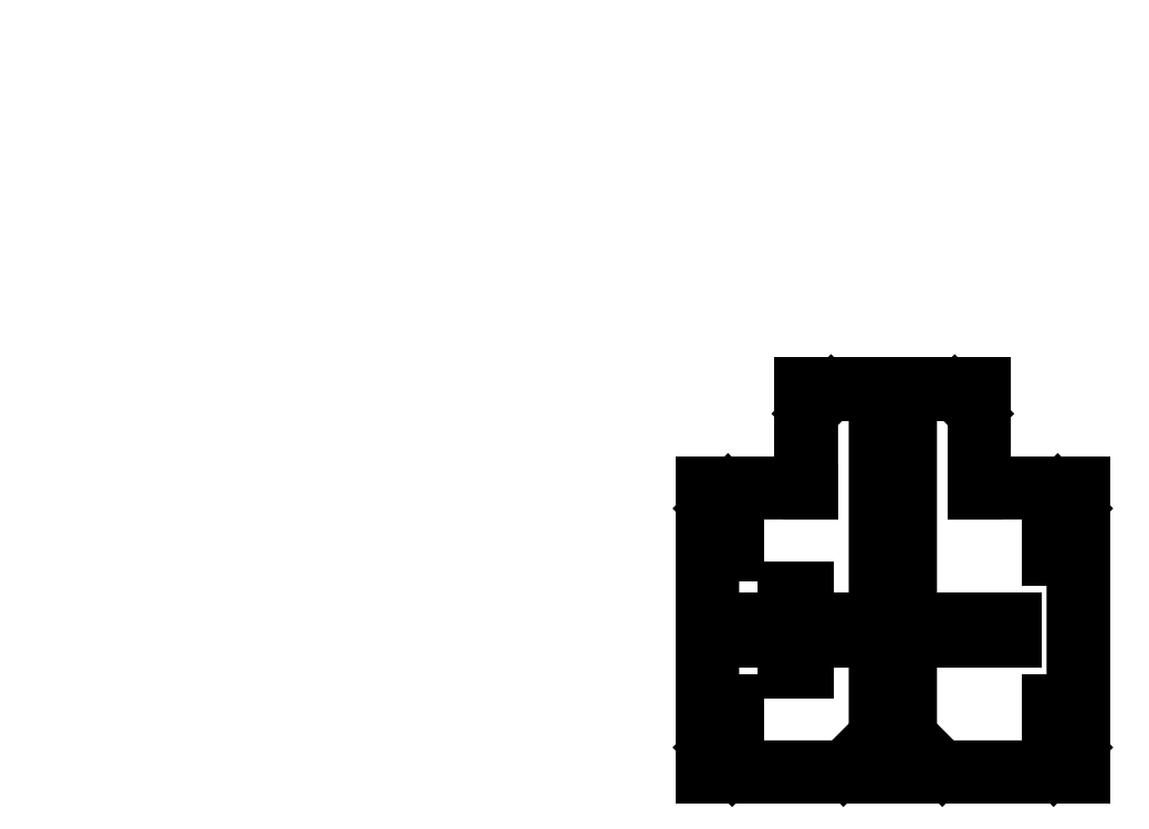
<metadata>
{"format":"dxf","ext":"dxf","renderer":"ezdxf+matplotlib","layout":"modelspace","background":"white","min_lineweight":24,"dpi":150}
</metadata>
<code>
0
SECTION
2
ENTITIES
0
LINE
8
Layer 1
10
0.8467
20
317.6
11
-0.8467
21
316
0
LINE
8
Layer 1
10
0
20
318.2
11
0
21
315.4
0
LINE
8
Layer 1
10
2.258
20
315.7
11
1.129
21
314.5
0
LINE
8
Layer 1
10
1.693
20
316.2
11
0.5644
21
315.1
0
LINE
8
Layer 1
10
1.129
20
316.8
11
0
21
315.7
0
LINE
8
0
10
130.5
20
262.4
11
130.5
21
224.5
0
LINE
8
0
10
130.5
20
224.5
11
106
21
224.5
0
LINE
8
0
10
106
20
224.5
11
104.9
21
224.5
0
LINE
8
0
10
104.9
20
224.5
11
81.45
21
224.5
0
LINE
8
0
10
81.45
20
224.5
11
81.45
21
262.4
0
LINE
8
0
10
81.45
20
262.4
11
94.25
21
262.4
0
LINE
8
0
10
94.25
20
262.4
11
94.25
21
275.2
0
LINE
8
0
10
94.25
20
275.2
11
104.9
21
275.2
0
LINE
8
0
10
104.9
20
275.2
11
106
21
275.2
0
LINE
8
0
10
106
20
275.2
11
117.7
21
275.2
0
LINE
8
0
10
117.7
20
275.2
11
117.7
21
262.4
0
LINE
8
0
10
117.7
20
262.4
11
130.5
21
262.4
0
LINE
8
0
10
103.8
20
274.1
11
97.98
21
274.1
0
LINE
8
0
10
97.98
20
274.1
11
95.31
21
271.5
0
LINE
8
0
10
95.31
20
271.5
11
95.31
21
261.3
0
LINE
8
0
10
95.31
20
261.3
11
84.65
21
261.3
0
LINE
8
0
10
84.65
20
261.3
11
82.51
21
259.2
0
LINE
8
0
10
82.51
20
259.2
11
82.51
21
228.3
0
LINE
8
0
10
82.51
20
228.3
11
85.18
21
225.6
0
LINE
8
0
10
85.18
20
225.6
11
99.58
21
225.6
0
LINE
8
0
10
99.58
20
225.6
11
103.8
21
229.9
0
LINE
8
0
10
103.8
20
229.9
11
103.8
21
274.1
0
LINE
8
0
10
88.11
20
244.8
11
92.11
21
244.8
0
LINE
8
0
10
92.11
20
244.8
11
92.11
21
248.8
0
LINE
8
0
10
92.11
20
248.8
11
94.78
21
248.8
0
LINE
8
0
10
94.78
20
248.8
11
94.78
21
244.8
0
LINE
8
0
10
94.78
20
244.8
11
98.78
21
244.8
0
LINE
8
0
10
98.78
20
244.8
11
98.78
21
242.1
0
LINE
8
0
10
98.78
20
242.1
11
94.78
21
242.1
0
LINE
8
0
10
94.78
20
242.1
11
94.78
21
238.1
0
LINE
8
0
10
94.78
20
238.1
11
92.11
21
238.1
0
LINE
8
0
10
92.11
20
238.1
11
92.11
21
242.1
0
LINE
8
0
10
92.11
20
242.1
11
88.11
21
242.1
0
LINE
8
0
10
88.11
20
242.1
11
88.11
21
244.8
0
LINE
8
0
10
94.25
20
238.7
11
92.65
21
238.7
0
LINE
8
0
10
92.65
20
238.7
11
92.65
21
242.7
0
LINE
8
0
10
92.65
20
242.7
11
88.65
21
242.7
0
LINE
8
0
10
88.65
20
242.7
11
88.65
21
244.3
0
LINE
8
0
10
88.65
20
244.3
11
92.65
21
244.3
0
LINE
8
0
10
92.65
20
244.3
11
92.65
21
248.3
0
LINE
8
0
10
92.65
20
248.3
11
94.25
21
248.3
0
LINE
8
0
10
94.25
20
248.3
11
94.25
21
244.3
0
LINE
8
0
10
94.25
20
244.3
11
98.25
21
244.3
0
LINE
8
0
10
98.25
20
244.3
11
98.25
21
242.7
0
LINE
8
0
10
98.25
20
242.7
11
94.25
21
242.7
0
LINE
8
0
10
94.25
20
242.7
11
94.25
21
238.7
0
LINE
8
0
10
108.1
20
274.1
11
114
21
274.1
0
LINE
8
0
10
114
20
274.1
11
116.6
21
271.5
0
LINE
8
0
10
116.6
20
271.5
11
116.6
21
261.3
0
LINE
8
0
10
116.6
20
261.3
11
127.3
21
261.3
0
LINE
8
0
10
127.3
20
261.3
11
129.4
21
259.2
0
LINE
8
0
10
129.4
20
259.2
11
129.4
21
228.3
0
LINE
8
0
10
129.4
20
228.3
11
126.8
21
225.6
0
LINE
8
0
10
126.8
20
225.6
11
112.4
21
225.6
0
LINE
8
0
10
112.4
20
225.6
11
108.1
21
229.9
0
LINE
8
0
10
108.1
20
229.9
11
108.1
21
274.1
0
LINE
8
0
10
127.3
20
228.8
11
127.3
21
234.1
0
LINE
8
0
10
127.3
20
234.1
11
126.2
21
234.1
0
LINE
8
0
10
126.2
20
234.1
11
126.2
21
228.8
0
LINE
8
0
10
126.2
20
228.8
11
127.3
21
228.8
0
LINE
8
0
10
127.3
20
252.8
11
127.3
21
259.4
0
LINE
8
0
10
127.3
20
259.4
11
126.2
21
259.4
0
LINE
8
0
10
126.2
20
259.4
11
126.2
21
252.8
0
LINE
8
0
10
126.2
20
252.8
11
127.3
21
252.8
0
LINE
8
0
10
117.2
20
244.8
11
117.2
21
244.8
0
LINE
8
0
10
117.2
20
244.8
11
121.7
21
244.8
0
LINE
8
0
10
121.7
20
244.8
11
121.7
21
242.1
0
LINE
8
0
10
121.7
20
242.1
11
117.2
21
242.1
0
LINE
8
0
10
117.2
20
242.1
11
112.6
21
242.1
0
LINE
8
0
10
112.6
20
242.1
11
112.6
21
244.8
0
LINE
8
0
10
112.6
20
244.8
11
117.2
21
244.8
0
LINE
8
0
10
85.71
20
228.8
11
84.65
21
228.8
0
LINE
8
0
10
84.65
20
228.8
11
84.65
21
234.1
0
LINE
8
0
10
84.65
20
234.1
11
85.71
21
234.1
0
LINE
8
0
10
85.71
20
234.1
11
85.71
21
228.8
0
LINE
8
0
10
85.71
20
258.9
11
85.71
21
253.3
0
LINE
8
0
10
85.71
20
253.3
11
84.65
21
253.3
0
LINE
8
0
10
84.65
20
253.3
11
84.65
21
258.9
0
LINE
8
0
10
84.65
20
258.9
11
85.71
21
258.9
0
LINE
8
0
10
113.2
20
242.7
11
113.2
21
244.3
0
LINE
8
0
10
113.2
20
244.3
11
121.2
21
244.3
0
LINE
8
0
10
121.2
20
244.3
11
121.2
21
242.7
0
LINE
8
0
10
121.2
20
242.7
11
113.2
21
242.7
0
ENDSEC
0
EOF

</code>
